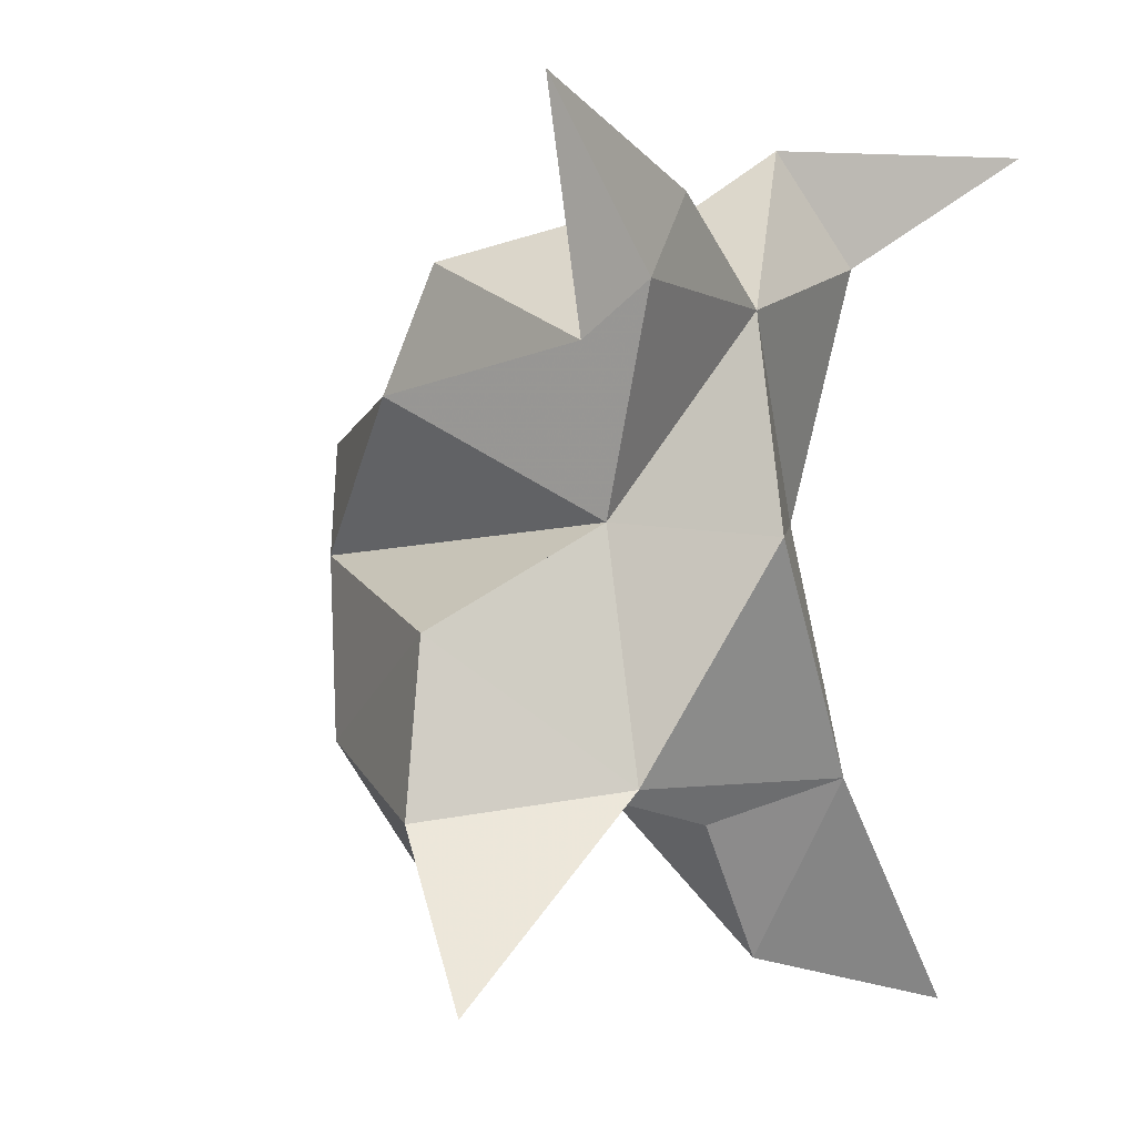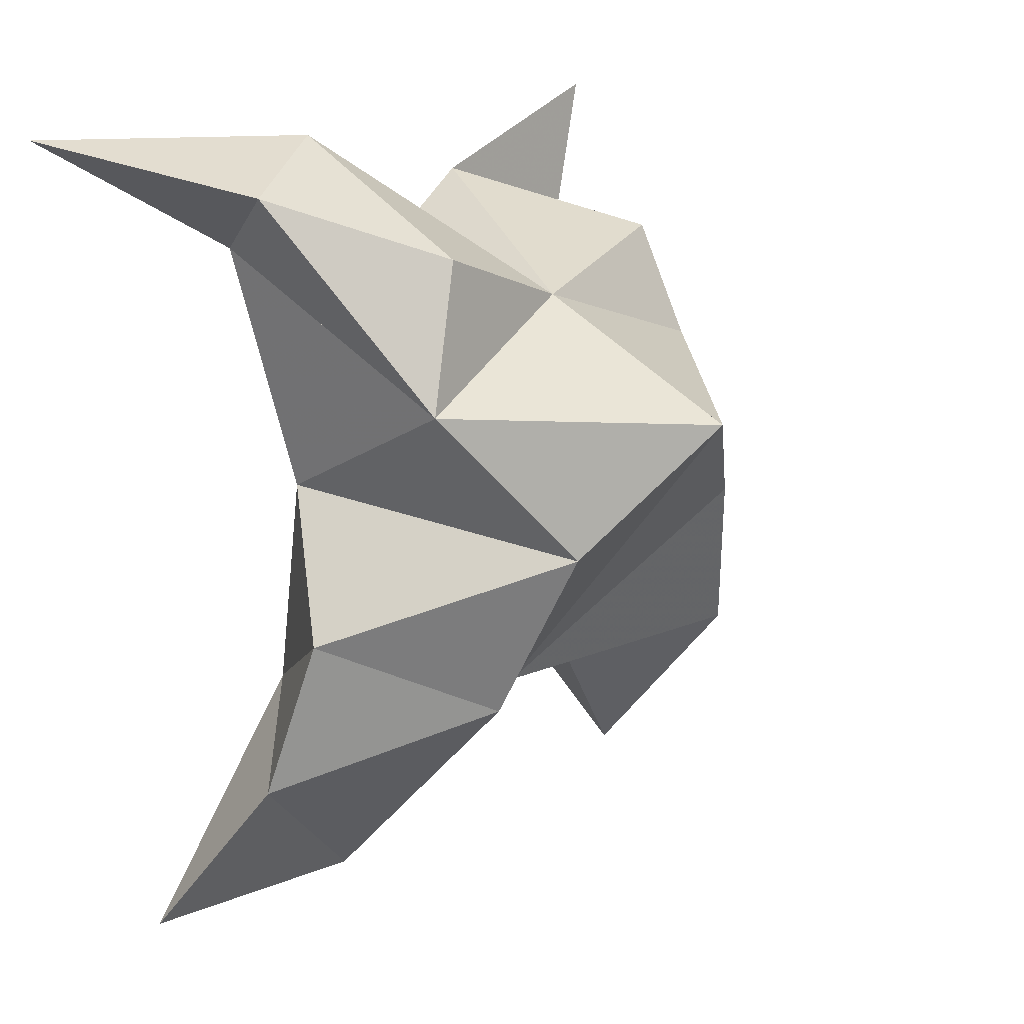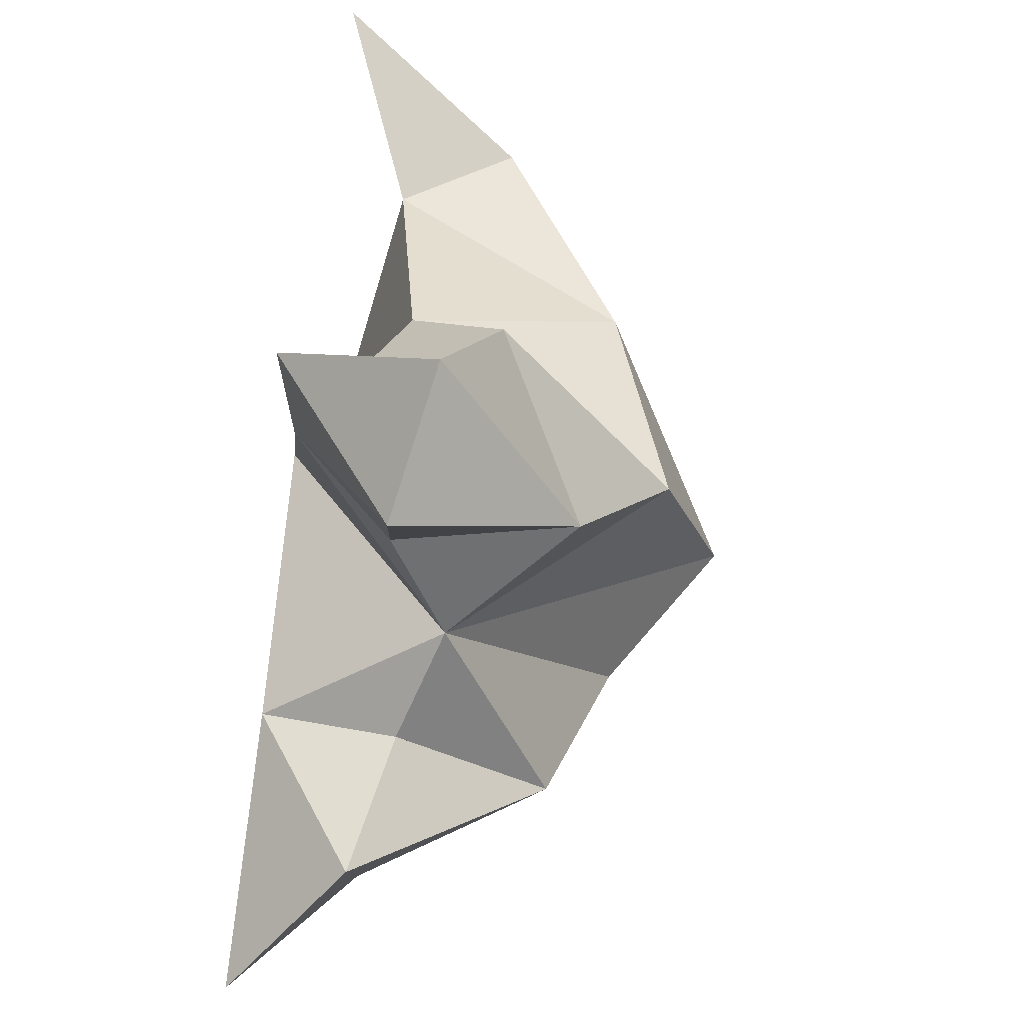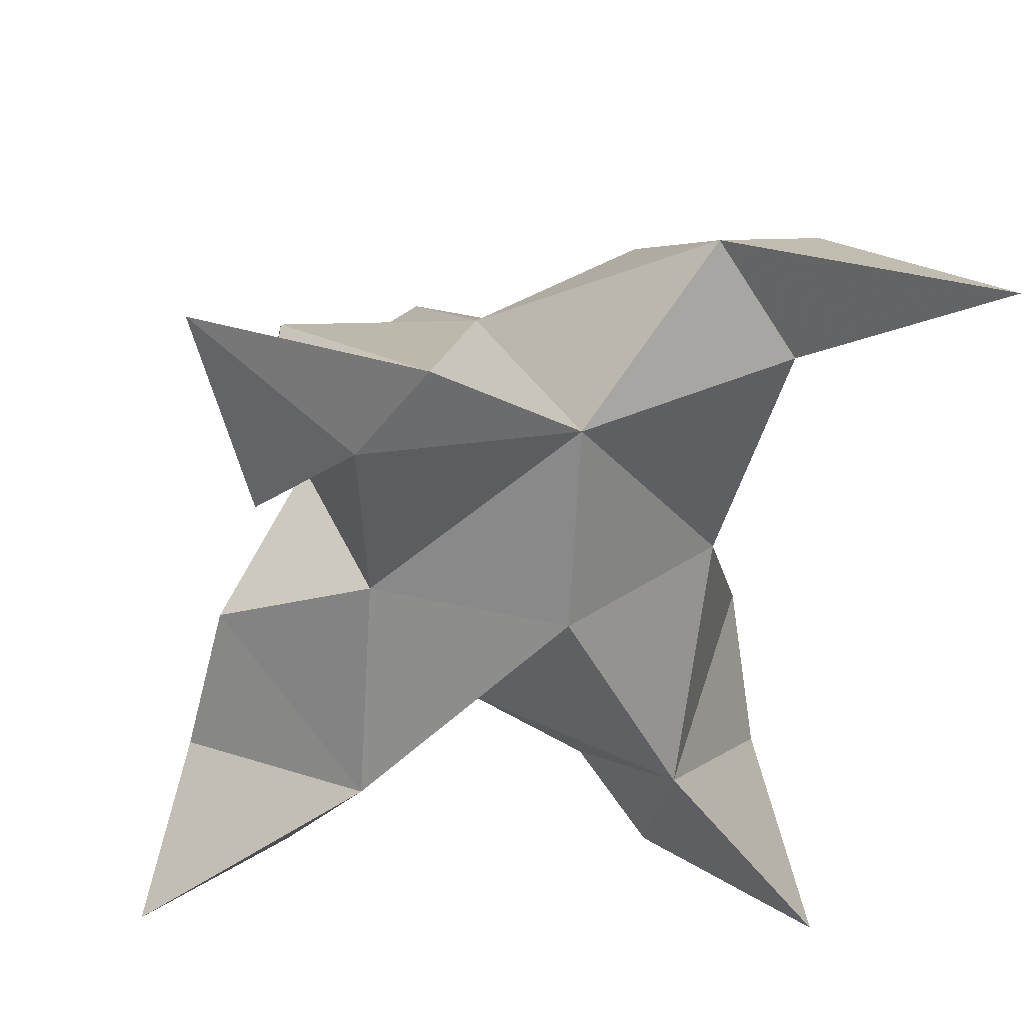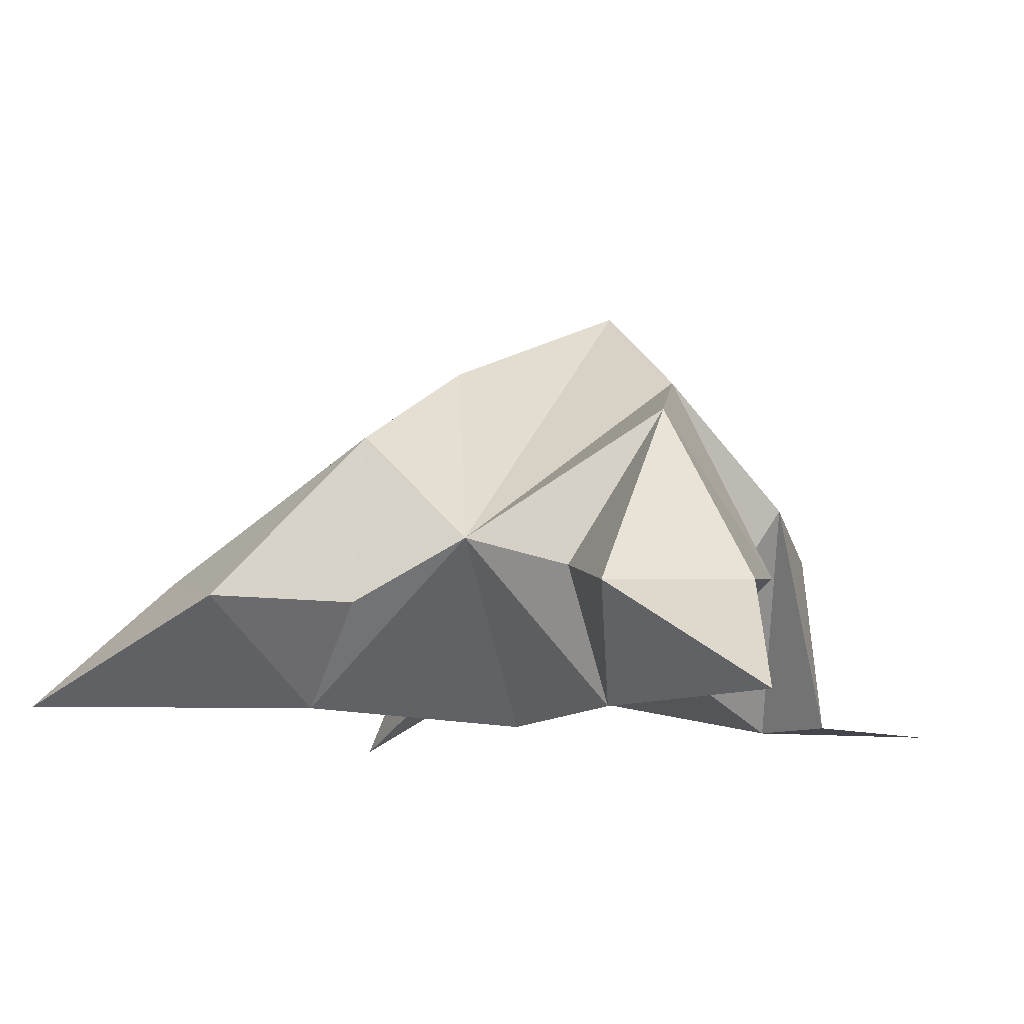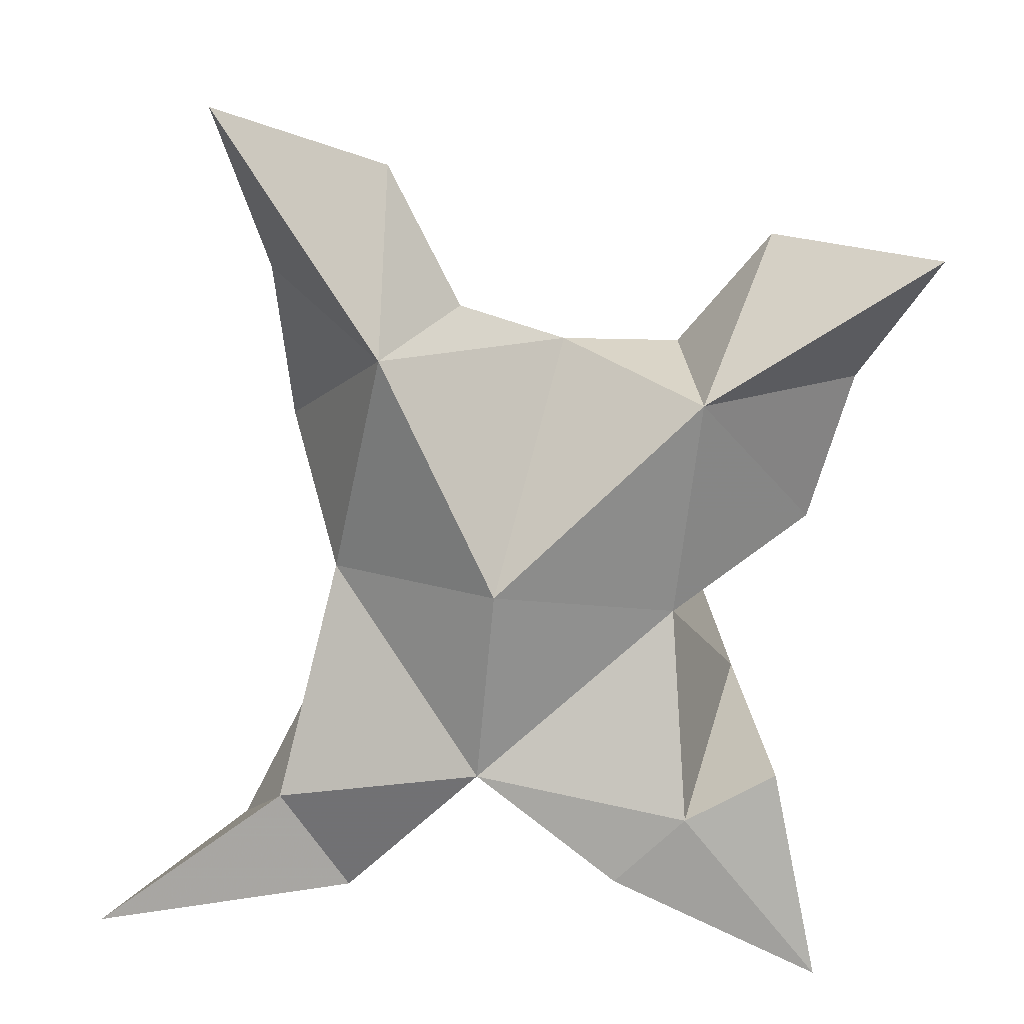
<metadata>
{"format":"obj","ext":"obj","renderer":"f3d","projection":"perspective","resolution":1024,"background":"white","views":[{"elev":7.2,"azim":-50.9,"up":"+Z"},{"elev":10.0,"azim":137.6,"up":"+Z"},{"elev":-67.8,"azim":82.8,"up":"+Z"},{"elev":39.3,"azim":-9.0,"up":"+Z"},{"elev":-9.2,"azim":-151.6,"up":"+Y"},{"elev":-79.3,"azim":179.7,"up":"+Y"}]}
</metadata>
<code>
v 0.06877 0.121 -0.04546
v 0.07136 0.153 -0.01646
v 0.04934 0.1207 -0.04497
v 0.04423 0.1486 -0.01366
v 0.05803 0.1471 0.003799
v 0.054 0.1314 -0.07325
v 0.067 0.1 -0.02921
v 0.05143 0.1842 -0.01754
v 0.07012 0.1079 0.006884
v 0.14 0.1 0.03246
v 0.09634 0.158 -0.01492
v 0.117 0.1 -0.1168
v 0.1078 0.1145 0.01294
v 0.07361 0.1703 -0.04134
v 0.0765 0.1525 -0.07173
v 0.07358 0.1199 -0.08049
v 0.08692 0.1193 -0.1063
v 0.109 0.1247 -0.08713
v 0.106 0.1353 -0.0581
v 0.08783 0.1016 -0.07217
v 0.09705 0.1193 -0.03113
v 0.08793 0.1533 0.01188
v 0.1166 0.1354 0.02278
v 0.09532 0.1219 0.03316
v 0.006997 0.1 0.04233
v 0.01933 0.1432 -0.006005
v -0.01248 0.1 -0.09059
v 0.03153 0.1 0.01274
v 0.03015 0.1655 -0.03374
v 0.01923 0.1541 -0.06189
v 0.03272 0.1251 -0.07366
v 0.01611 0.119 -0.09414
v -0.000405 0.1211 -0.06756
v 0.00747 0.1248 -0.04022
v 0.02953 0.1004 -0.06454
v 0.03368 0.1101 -0.02469
v 0.02271 0.1354 0.0148
v 0.01495 0.1 0.00402
v 0.04431 0.103 0.02565
f 1 2 4
f 1 2 7
f 1 2 8
f 1 2 14
f 1 2 21
f 1 2 29
f 1 3 4
f 1 3 6
f 1 3 7
f 1 3 29
f 1 4 7
f 1 4 8
f 1 4 29
f 1 6 7
f 1 6 8
f 1 6 14
f 1 6 15
f 1 6 20
f 1 6 29
f 1 7 20
f 1 7 21
f 1 8 14
f 1 8 29
f 1 14 15
f 1 14 19
f 1 14 21
f 1 15 19
f 1 15 20
f 1 19 20
f 1 19 21
f 1 20 21
f 2 4 5
f 2 4 7
f 2 4 8
f 2 4 9
f 2 4 29
f 2 5 8
f 2 5 9
f 2 5 11
f 2 7 9
f 2 7 21
f 2 8 11
f 2 8 14
f 2 8 29
f 2 9 11
f 2 9 21
f 2 11 14
f 2 11 21
f 2 14 21
f 3 4 7
f 3 4 29
f 3 4 36
f 3 6 7
f 3 6 29
f 3 6 30
f 3 6 35
f 3 7 35
f 3 7 36
f 3 29 30
f 3 29 34
f 3 29 36
f 3 30 34
f 3 30 35
f 3 34 35
f 3 34 36
f 3 35 36
f 4 5 8
f 4 5 9
f 4 5 26
f 4 7 9
f 4 7 36
f 4 8 26
f 4 8 29
f 4 9 26
f 4 9 36
f 4 26 29
f 4 26 36
f 4 29 36
f 5 8 11
f 5 8 26
f 5 9 11
f 5 9 22
f 5 9 24
f 5 9 26
f 5 9 37
f 5 9 39
f 5 11 22
f 5 22 24
f 5 26 37
f 5 37 39
f 6 7 20
f 6 7 35
f 6 8 14
f 6 8 29
f 6 14 15
f 6 15 16
f 6 15 20
f 6 16 20
f 6 29 30
f 6 30 31
f 6 30 35
f 6 31 35
f 7 9 21
f 7 9 36
f 7 20 21
f 7 35 36
f 8 11 14
f 8 26 29
f 9 11 13
f 9 11 21
f 9 11 22
f 9 13 21
f 9 13 22
f 9 13 24
f 9 22 24
f 9 26 28
f 9 26 36
f 9 26 37
f 9 28 36
f 9 28 37
f 9 28 39
f 9 37 39
f 10 13 23
f 10 13 24
f 10 23 24
f 11 13 21
f 11 13 22
f 11 13 23
f 11 14 21
f 11 22 23
f 12 17 18
f 12 17 20
f 12 18 20
f 13 22 23
f 13 22 24
f 13 23 24
f 14 15 19
f 14 19 21
f 15 16 17
f 15 16 18
f 15 16 19
f 15 16 20
f 15 17 18
f 15 17 20
f 15 18 19
f 15 18 20
f 15 19 20
f 16 17 18
f 16 17 20
f 16 18 19
f 16 18 20
f 16 19 20
f 17 18 20
f 18 19 20
f 19 20 21
f 22 23 24
f 25 28 38
f 25 28 39
f 25 38 39
f 26 28 36
f 26 28 37
f 26 28 38
f 26 29 36
f 26 37 38
f 27 32 33
f 27 32 35
f 27 33 35
f 28 37 38
f 28 37 39
f 28 38 39
f 29 30 34
f 29 34 36
f 30 31 32
f 30 31 33
f 30 31 34
f 30 31 35
f 30 32 33
f 30 32 35
f 30 33 34
f 30 33 35
f 30 34 35
f 31 32 33
f 31 32 35
f 31 33 34
f 31 33 35
f 31 34 35
f 32 33 35
f 33 34 35
f 34 35 36
f 37 38 39

</code>
